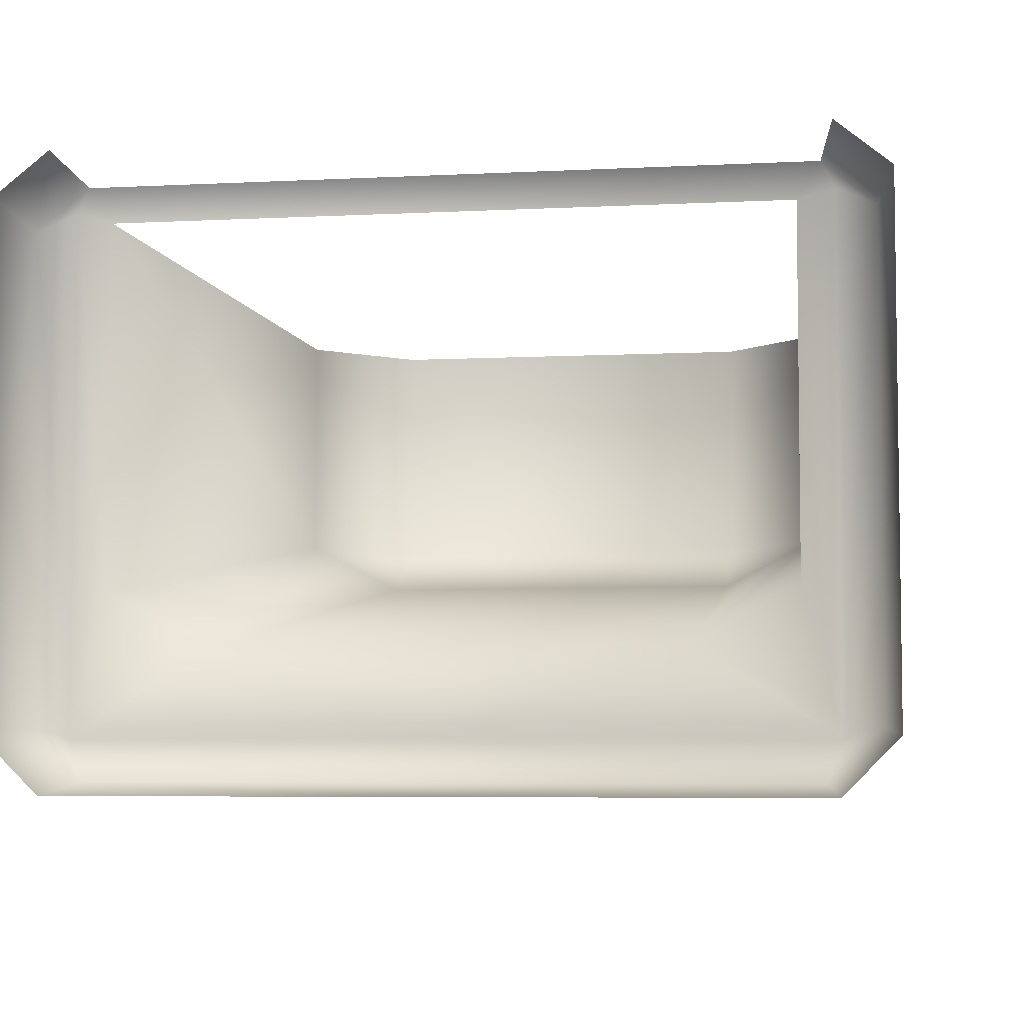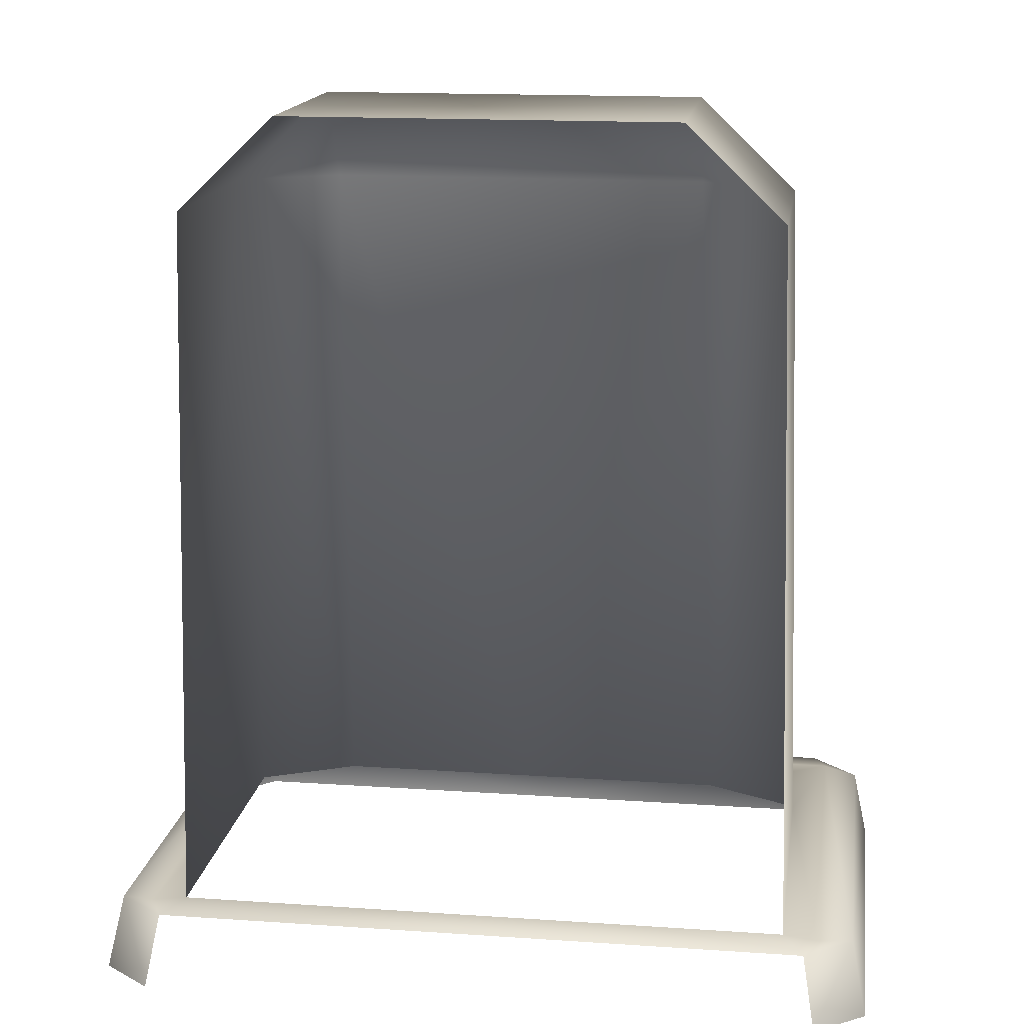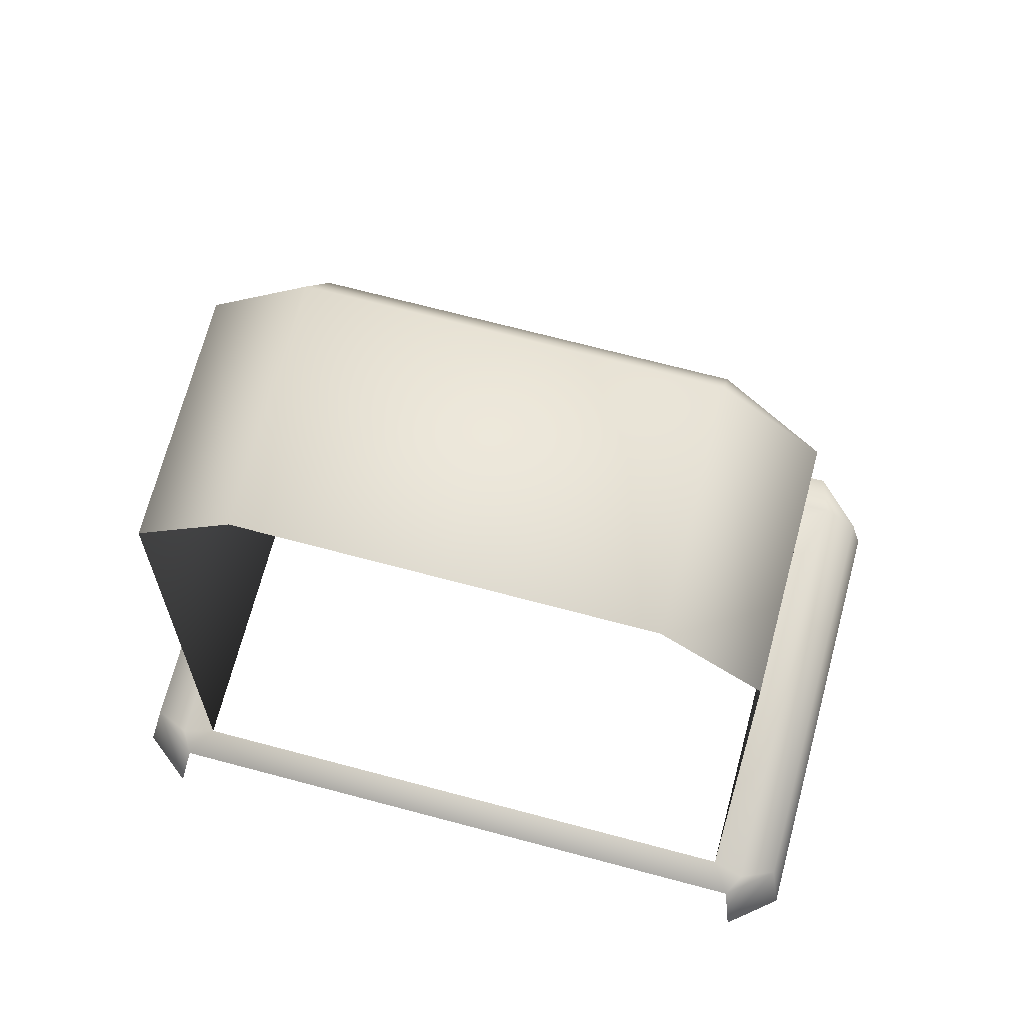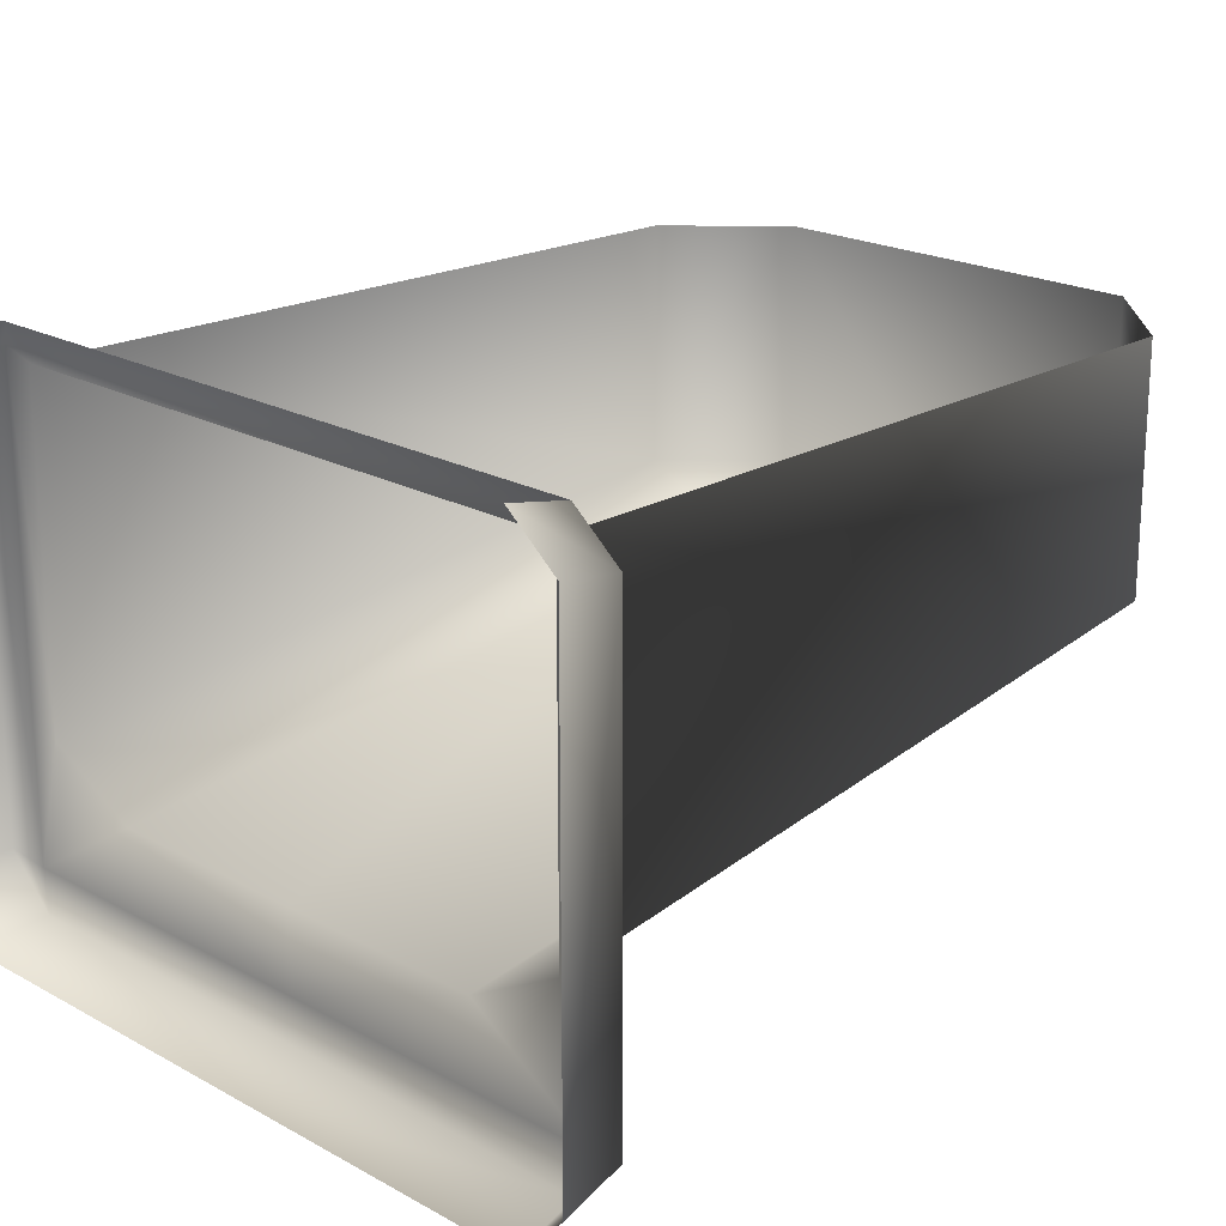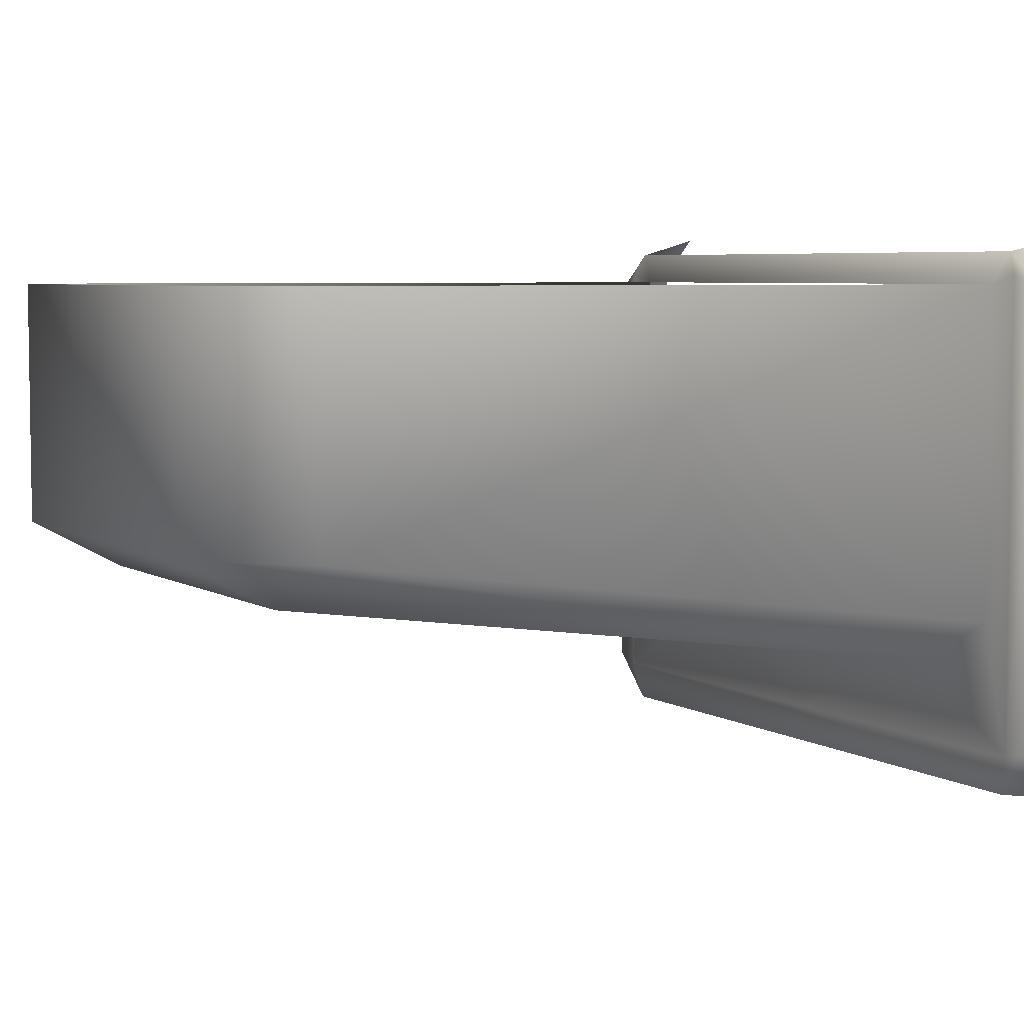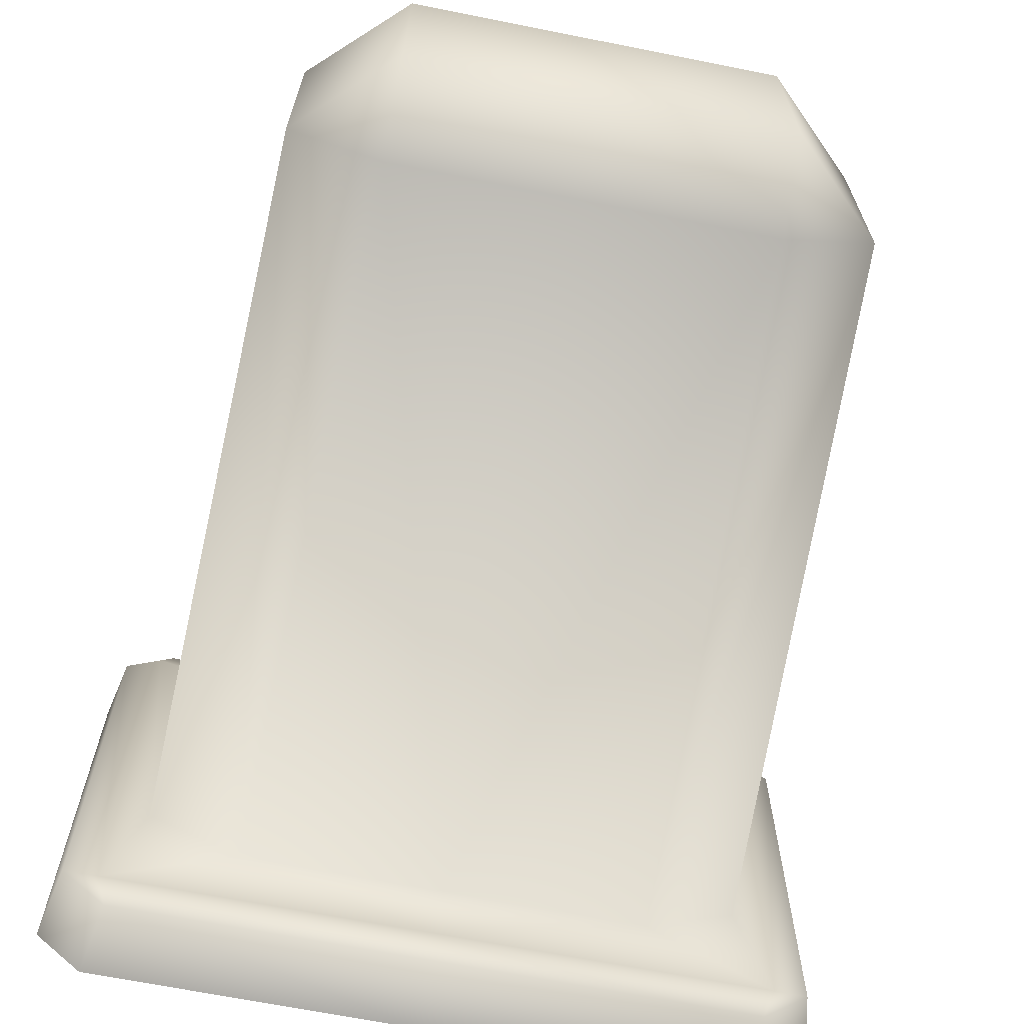
<metadata>
{"format":"obj","ext":"obj","renderer":"f3d","projection":"perspective","resolution":1024,"background":"white","views":[{"elev":-5.6,"azim":9.1,"up":"+Z"},{"elev":15.6,"azim":8.2,"up":"+Y"},{"elev":69.8,"azim":14.9,"up":"+Y"},{"elev":20.4,"azim":44.9,"up":"+Z"},{"elev":5.5,"azim":-119.5,"up":"+Z"},{"elev":-66.9,"azim":168.7,"up":"+Z"}]}
</metadata>
<code>
g obj_grave1
v 0.3713 0.06466 -0.2202
v 0.00016 0.06466 -0.2202
v 0.00017 -0.01774 -0.2325
v 0.3857 -0.01774 -0.2325
v 0.4426 -0.01774 -0.1755
v 0.4261 0.06466 -0.1653
v 0.4261 0.06466 0.3397
v 0.4426 -0.01774 0.3582
v -0.4268 0.06466 0.3397
v -0.4433 -0.01774 0.3582
v -0.4433 -0.01774 -0.1755
v -0.4268 0.06466 -0.1653
v -0.3854 -0.01774 -0.2325
v -0.371 0.06466 -0.2202
v 0.00017 -0.01774 -0.2325
v 0.00016 0.06466 -0.2202
v 0.3713 0.06466 -0.2202
v 0.0001701 0.07165 -0.1755
v 0.00016 0.06466 -0.2202
v 0.3857 0.07165 -0.1755
v 0.4261 0.06466 -0.1653
v 0.4261 0.06466 0.3397
v 0.2382 0.07165 -0.08536
v -0.0003802 0.07165 -0.08536
v 0.3475 0.07165 -0.02909
v 0.3857 0.07165 0.3582
v 0.3475 0.07165 0.3479
v 0.3713 0.06466 0.3839
v 0.3475 0.07165 0.3479
v -0.371 0.06466 0.3839
v -0.3482 0.07165 0.3479
v -0.3854 0.07165 0.3582
v -0.3482 0.07165 -0.02909
v -0.4268 0.06466 0.3397
v -0.3854 0.07165 -0.1755
v -0.4268 0.06466 -0.1653
v -0.2389 0.07165 -0.08536
v -0.371 0.06466 -0.2202
v 0.0001701 0.07165 -0.1755
v -0.0003802 0.07165 -0.08536
v 0.00016 0.06466 -0.2202
v -0.4268 0.06466 0.3397
v -0.371 0.06466 0.3839
v -0.3854 -0.01774 0.4042
v -0.4433 -0.01774 0.3582
v 0.3713 0.06466 0.3839
v 0.4261 0.06466 0.3397
v 0.3857 -0.01774 0.4042
v 0.4426 -0.01774 0.3582
v -0.3482 0.07165 0.3479
v -0.3482 0.07165 -0.02909
v -0.3284 0.8777 0.0803
v -0.3284 0.8777 0.3479
v -0.219 0.9821 0.3479
v -0.219 0.9821 0.0803
v -0.0003802 0.9821 0.0803
v -0.0003802 0.9821 0.3479
v 0.3475 0.07165 0.3479
v 0.3276 0.8777 0.0803
v 0.3475 0.07165 -0.02909
v 0.3276 0.8777 0.3479
v 0.2183 0.9821 0.0803
v 0.2183 0.9821 0.3479
v -0.0003802 0.9821 0.3479
v -0.0003802 0.9821 0.0803
v -0.3284 0.8777 0.0803
v -0.3482 0.07165 -0.02909
v -0.2389 0.07165 -0.08536
v -0.219 0.8777 0.02402
v -0.0003802 0.07165 -0.08536
v -0.219 0.9821 0.0803
v -0.0003802 0.8777 0.02402
v -0.0003802 0.9821 0.0803
v 0.2382 0.07165 -0.08536
v 0.3475 0.07165 -0.02909
v 0.3276 0.8777 0.0803
v 0.2183 0.8777 0.02402
v 0.2183 0.9821 0.0803
v -0.0003802 0.07165 -0.08536
v -0.0003802 0.9821 0.0803
v -0.0003802 0.8777 0.02402
g obj_grave1_0
f 3 2 1
f 1 4 3
f 5 4 1
f 5 1 6
f 5 6 7
f 7 8 5
f 11 10 9
f 12 11 9
f 11 12 13
f 13 12 14
f 15 13 14
f 14 16 15
f 19 18 17
f 18 20 17
f 20 21 17
f 22 21 20
f 18 23 20
f 23 18 24
f 23 25 20
f 20 26 22
f 20 25 26
f 25 27 26
f 26 28 22
f 26 27 28
f 30 28 29
f 29 31 30
f 32 30 31
f 32 31 33
f 32 34 30
f 32 33 35
f 35 34 32
f 35 36 34
f 33 37 35
f 35 38 36
f 39 35 37
f 39 38 35
f 37 40 39
f 38 39 41
f 44 43 42
f 42 45 44
f 48 47 46
f 49 47 48
f 52 51 50
f 50 53 52
f 52 53 54
f 54 55 52
f 55 54 56
f 54 57 56
f 60 59 58
f 58 59 61
f 61 59 62
f 62 63 61
f 64 63 62
f 62 65 64
f 68 67 66
f 68 66 69
f 70 68 69
f 71 69 66
f 69 72 70
f 72 69 71
f 71 73 72
f 76 75 74
f 74 77 76
f 78 76 77
f 77 74 79
f 78 77 80
f 79 81 77
f 77 81 80

</code>
